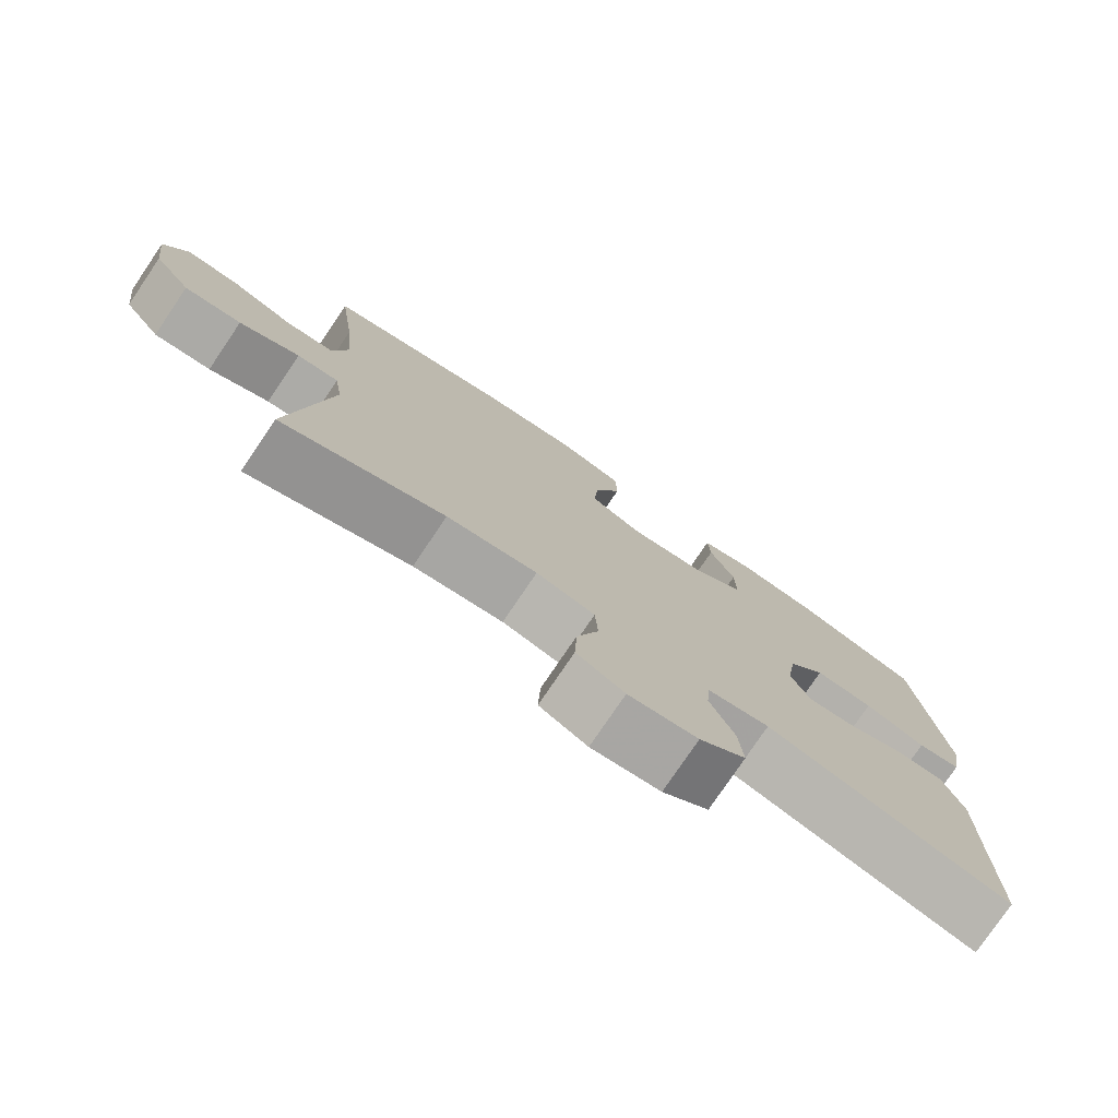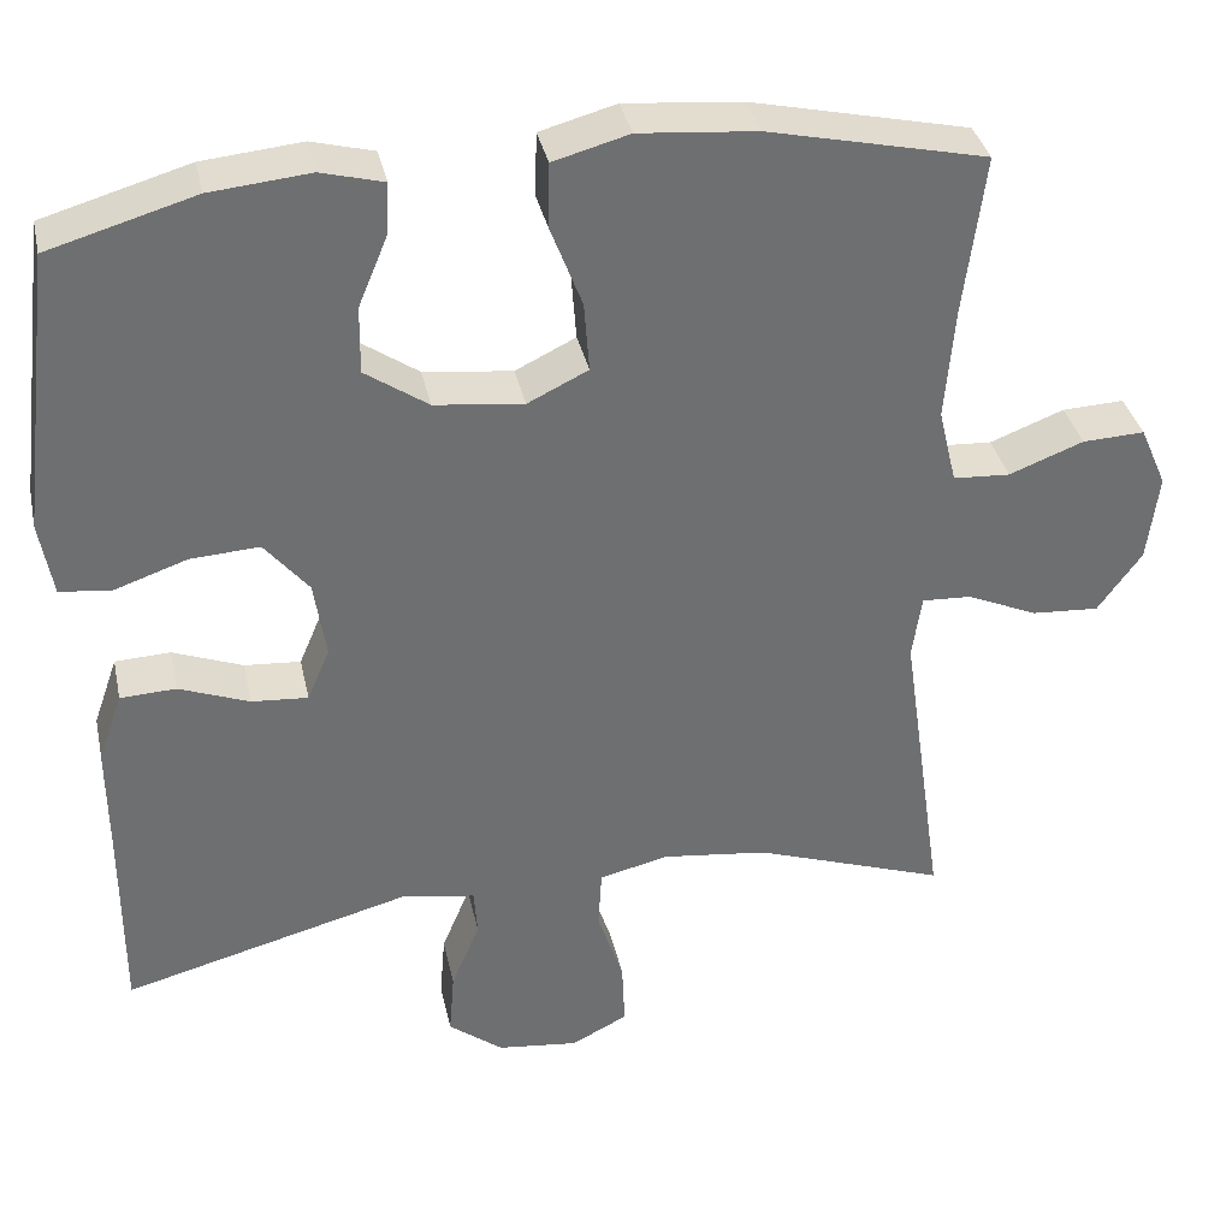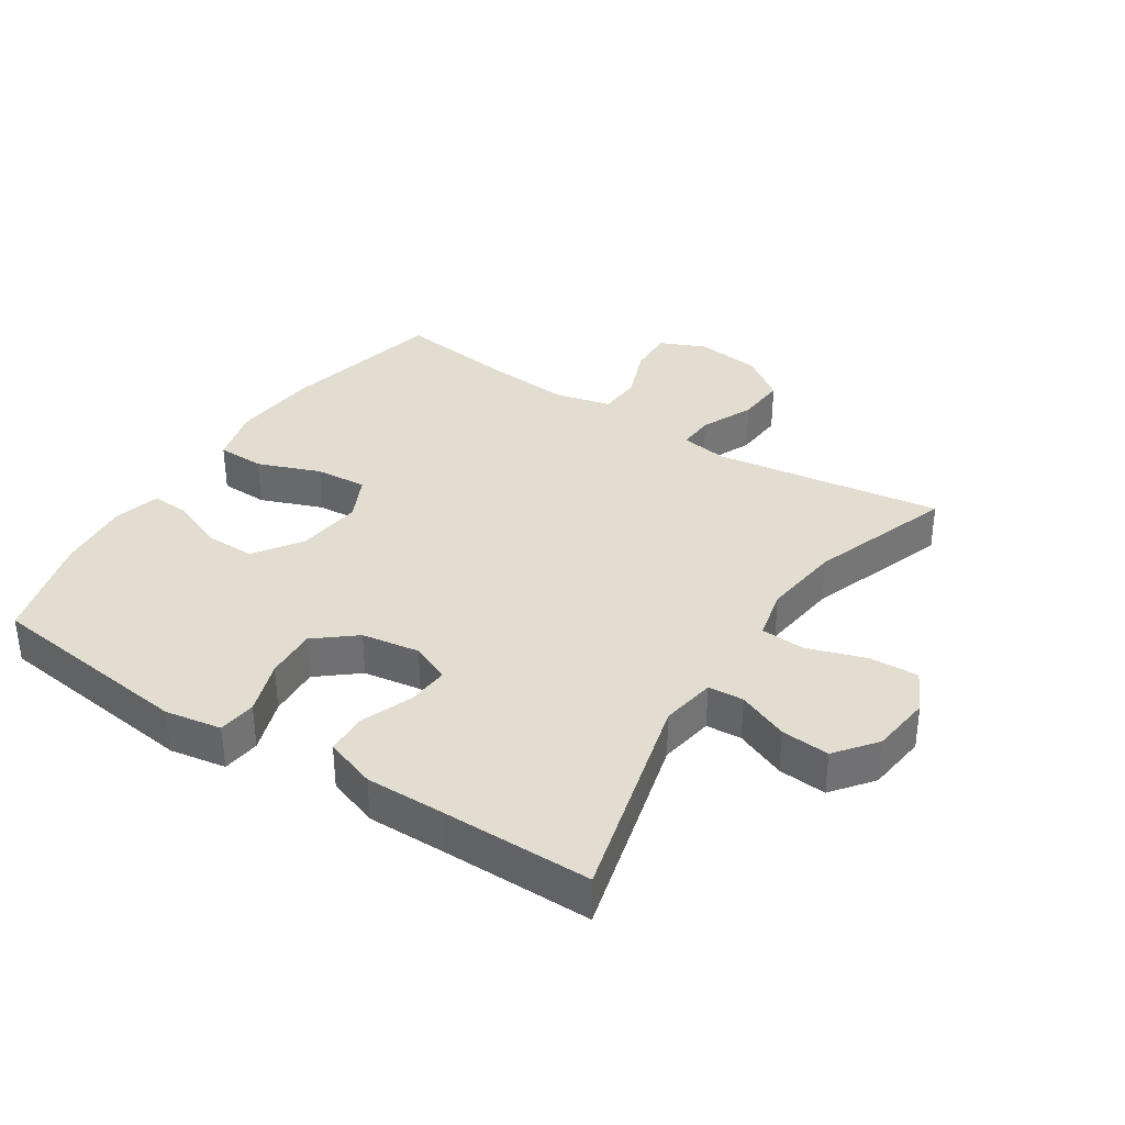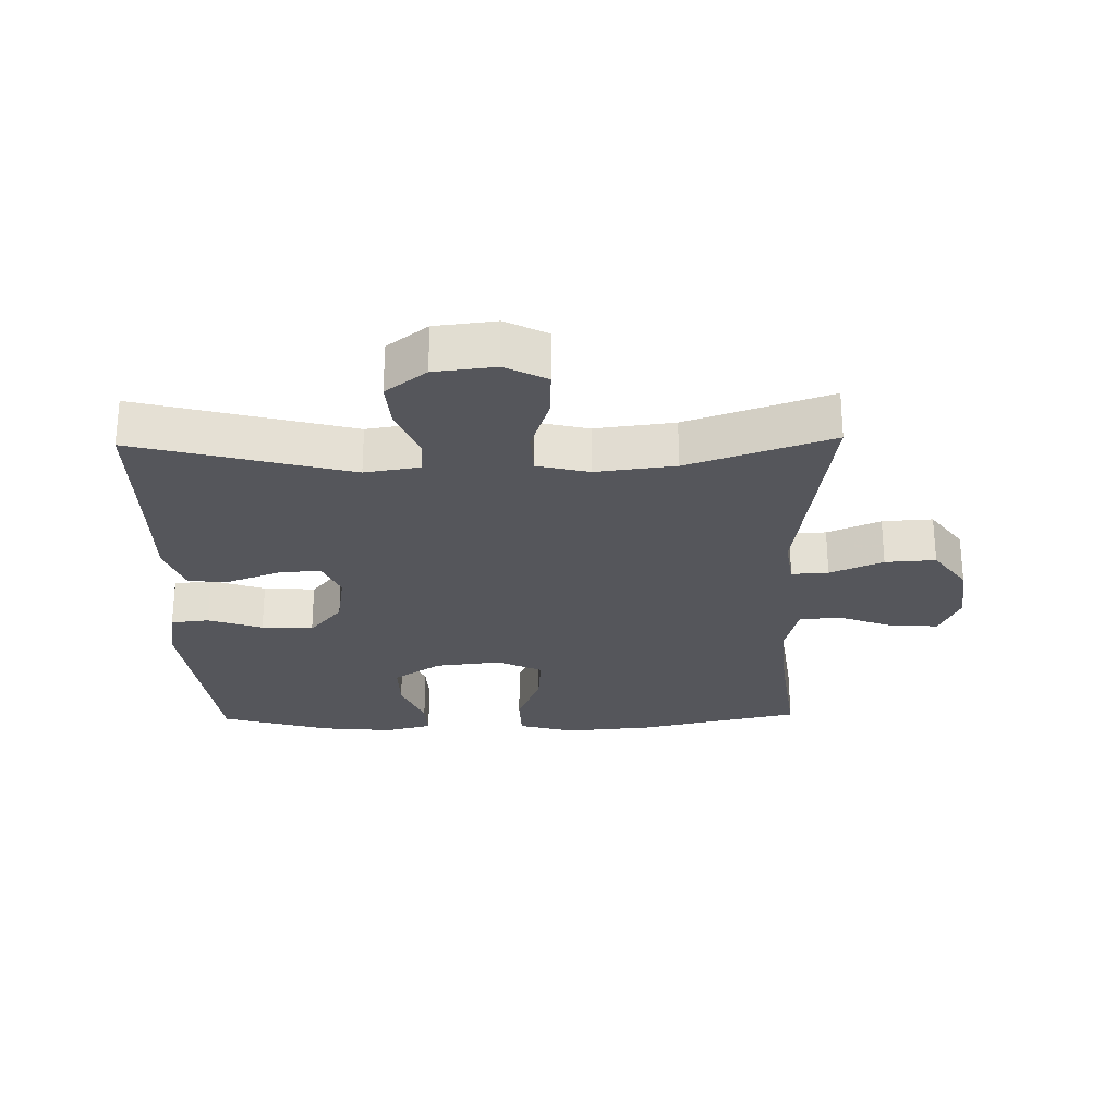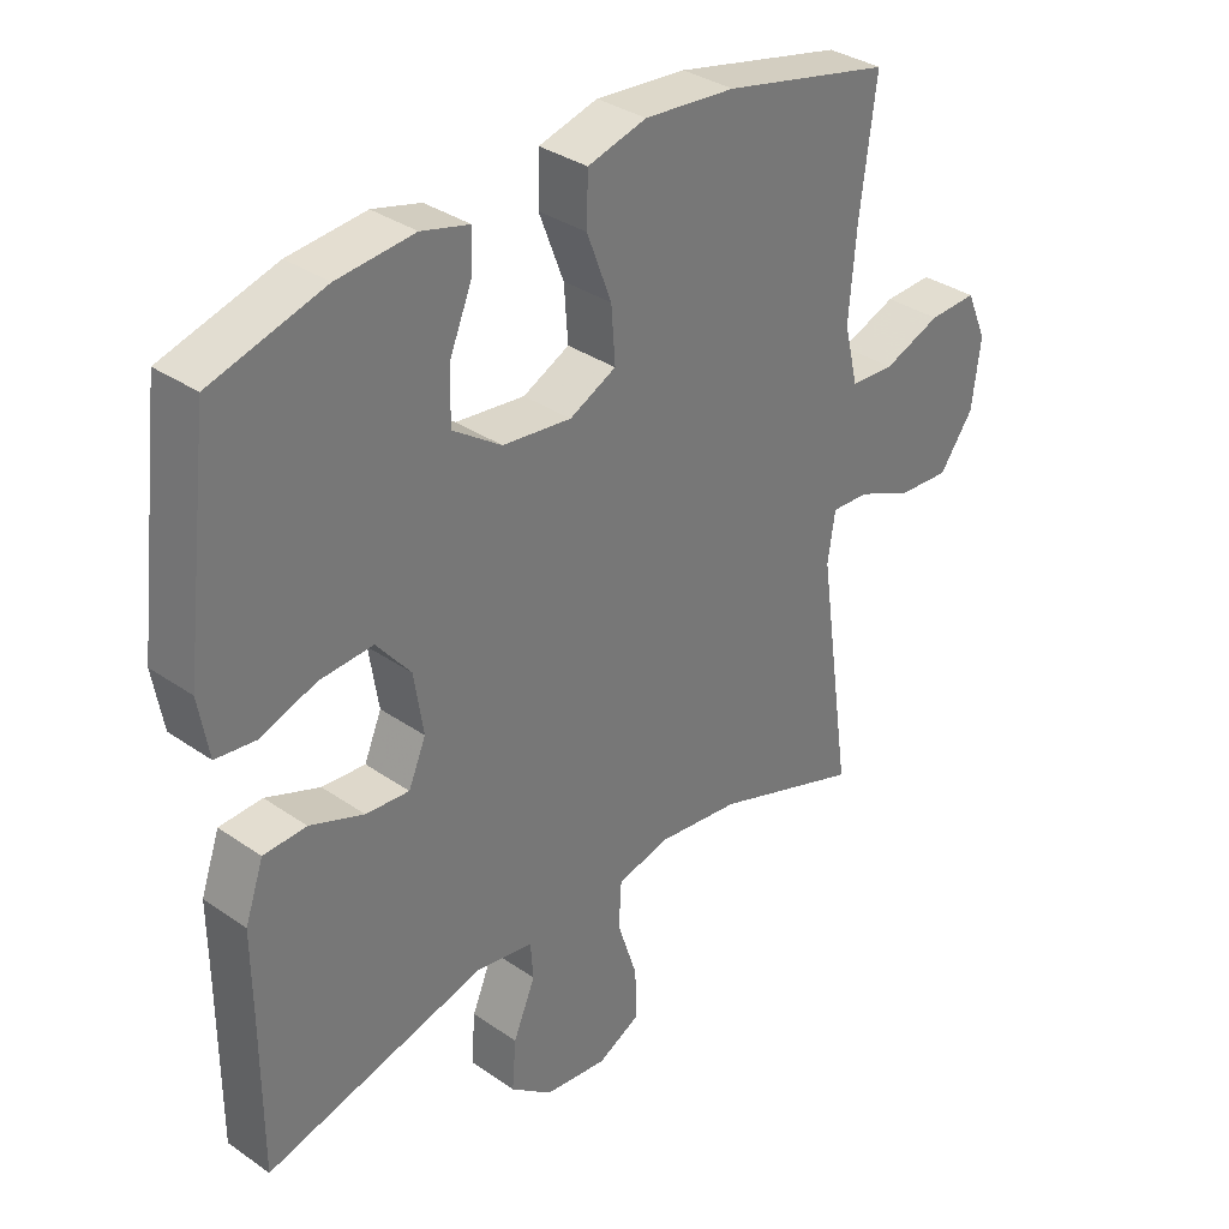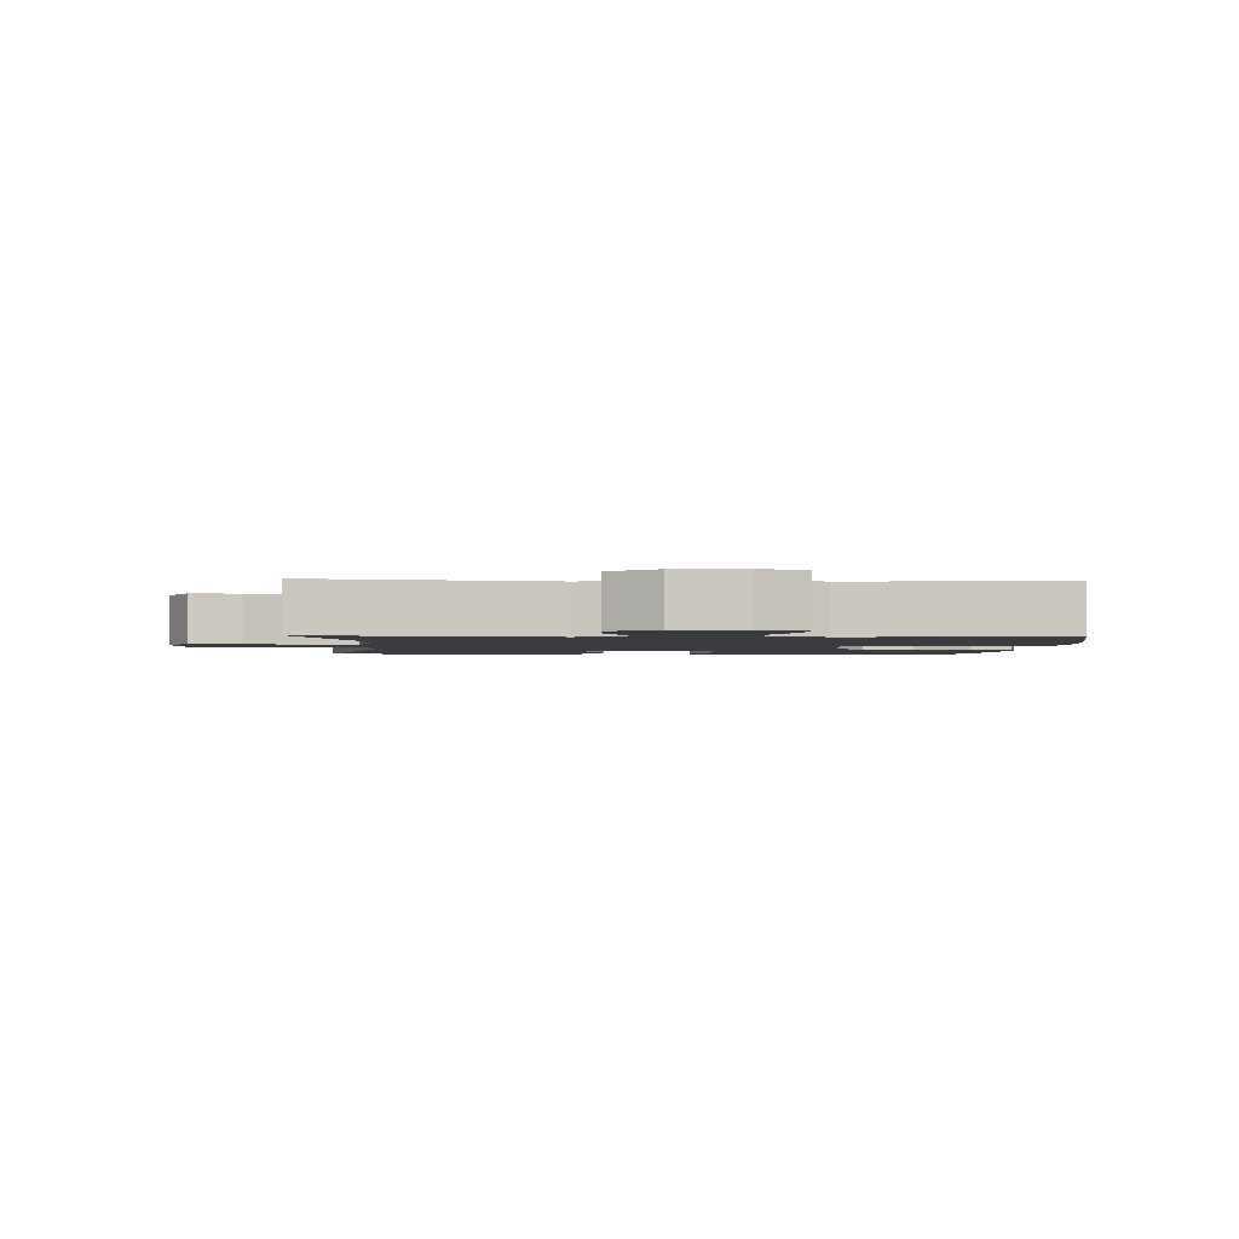
<metadata>
{"format":"obj","ext":"obj","renderer":"f3d","projection":"perspective","resolution":1024,"background":"white","views":[{"elev":-77.6,"azim":-34.1,"up":"+Z"},{"elev":35.8,"azim":167.9,"up":"+Z"},{"elev":35.4,"azim":123.1,"up":"+Y"},{"elev":-26.2,"azim":-178.8,"up":"+Y"},{"elev":34.2,"azim":133.0,"up":"+Z"},{"elev":-2.1,"azim":-93.0,"up":"+Y"}]}
</metadata>
<code>
v 0.5 0.07 0.5
v 0.54 0.07 0.175
v 0.525 0.07 0.088
v 0.466 0.07 0.081
v 0.382 0.07 0.11
v 0.302 0.07 0.115
v 0.251 0.07 0.053
v 0.237 0.07 -0.037
v 0.263 0.07 -0.098
v 0.328 0.07 -0.093
v 0.409 0.07 -0.062
v 0.473 0.07 -0.065
v 0.501 0.07 -0.145
v 0.5 0.07 -0.269
v 0.5 0.07 -0.5
v 0.168 0.07 -0.413
v 0.083 0.07 -0.427
v 0.079 0.07 -0.482
v 0.112 0.07 -0.561
v 0.118 0.07 -0.636
v 0.055 0.07 -0.685
v -0.039 0.07 -0.696
v -0.104 0.07 -0.663
v -0.101 0.07 -0.587
v -0.071 0.07 -0.496
v -0.075 0.07 -0.427
v -0.155 0.07 -0.408
v -0.278 0.07 -0.423
v -0.5 0.07 -0.5
v -0.449 0.07 -0.145
v -0.46 0.07 -0.071
v -0.517 0.07 -0.074
v -0.599 0.07 -0.11
v -0.677 0.07 -0.115
v -0.728 0.07 -0.045
v -0.741 0.07 0.057
v -0.71 0.07 0.128
v -0.638 0.07 0.125
v -0.552 0.07 0.092
v -0.486 0.07 0.096
v -0.465 0.07 0.183
v -0.476 0.07 0.315
v -0.5 0.07 0.5
v -0.247 0.07 0.557
v -0.111 0.07 0.569
v -0.023 0.07 0.545
v -0.021 0.07 0.471
v -0.058 0.07 0.374
v -0.064 0.07 0.293
v 0.006 0.07 0.259
v 0.109 0.07 0.271
v 0.182 0.07 0.321
v 0.181 0.07 0.399
v 0.147 0.07 0.481
v 0.144 0.07 0.541
v 0.216 0.07 0.56
v 0.331 0.07 0.549
v 0.5 0 0.5
v 0.54 0 0.175
v 0.525 0 0.088
v 0.466 0 0.081
v 0.382 0 0.11
v 0.302 0 0.115
v 0.251 0 0.053
v 0.237 0 -0.037
v 0.263 0 -0.098
v 0.328 0 -0.093
v 0.409 0 -0.062
v 0.473 0 -0.065
v 0.501 0 -0.145
v 0.5 0 -0.269
v 0.5 0 -0.5
v 0.168 0 -0.413
v 0.083 0 -0.427
v 0.079 0 -0.482
v 0.112 0 -0.561
v 0.118 0 -0.636
v 0.055 0 -0.685
v -0.039 0 -0.696
v -0.104 0 -0.663
v -0.101 0 -0.587
v -0.071 0 -0.496
v -0.075 0 -0.427
v -0.155 0 -0.408
v -0.278 0 -0.423
v -0.5 0 -0.5
v -0.449 0 -0.145
v -0.46 0 -0.071
v -0.517 0 -0.074
v -0.599 0 -0.11
v -0.677 0 -0.115
v -0.728 0 -0.045
v -0.741 0 0.057
v -0.71 0 0.128
v -0.638 0 0.125
v -0.552 0 0.092
v -0.486 0 0.096
v -0.465 0 0.183
v -0.476 0 0.315
v -0.5 0 0.5
v -0.247 0 0.557
v -0.111 0 0.569
v -0.023 0 0.545
v -0.021 0 0.471
v -0.058 0 0.374
v -0.064 0 0.293
v 0.006 0 0.259
v 0.109 0 0.271
v 0.182 0 0.321
v 0.181 0 0.399
v 0.147 0 0.481
v 0.144 0 0.541
v 0.216 0 0.56
v 0.331 0 0.549
f 3 4 5
f 2 3 5
f 1 2 5
f 57 1 5
f 56 57 5
f 55 56 5
f 54 55 5
f 53 54 5
f 52 53 5 6
f 51 52 6 7
f 50 51 7 8
f 49 50 8 9
f 46 47 48
f 45 46 48
f 44 45 48
f 43 44 48
f 42 43 48
f 41 42 48 49
f 40 41 49 9
f 37 38 39
f 36 37 39
f 35 36 39
f 34 35 39
f 33 34 39
f 32 33 39
f 31 32 39 40
f 28 29 30
f 27 28 30 31
f 31 40 9
f 27 31 9
f 26 27 9
f 23 24 25
f 22 23 25
f 21 22 25
f 20 21 25
f 19 20 25
f 18 19 25
f 17 18 25 26
f 14 15 16
f 16 17 26
f 14 16 26
f 13 14 26
f 12 13 26
f 11 12 26
f 10 11 26
f 9 10 26
f 62 61 60
f 62 60 59
f 62 59 58
f 62 58 114
f 62 114 113
f 62 113 112
f 62 112 111
f 62 111 110
f 63 62 110 109
f 64 63 109 108
f 65 64 108 107
f 66 65 107 106
f 105 104 103
f 105 103 102
f 105 102 101
f 105 101 100
f 105 100 99
f 106 105 99 98
f 66 106 98 97
f 96 95 94
f 96 94 93
f 96 93 92
f 96 92 91
f 96 91 90
f 96 90 89
f 97 96 89 88
f 87 86 85
f 88 87 85 84
f 66 97 88
f 66 88 84
f 66 84 83
f 82 81 80
f 82 80 79
f 82 79 78
f 82 78 77
f 82 77 76
f 82 76 75
f 83 82 75 74
f 73 72 71
f 83 74 73
f 83 73 71
f 83 71 70
f 83 70 69
f 83 69 68
f 83 68 67
f 83 67 66
f 1 58 59 2
f 2 59 60 3
f 3 60 61 4
f 4 61 62 5
f 5 62 63 6
f 6 63 64 7
f 7 64 65 8
f 8 65 66 9
f 9 66 67 10
f 10 67 68 11
f 11 68 69 12
f 12 69 70 13
f 13 70 71 14
f 14 71 72 15
f 15 72 73 16
f 16 73 74 17
f 17 74 75 18
f 18 75 76 19
f 19 76 77 20
f 20 77 78 21
f 21 78 79 22
f 22 79 80 23
f 23 80 81 24
f 24 81 82 25
f 25 82 83 26
f 26 83 84 27
f 27 84 85 28
f 28 85 86 29
f 29 86 87 30
f 30 87 88 31
f 31 88 89 32
f 32 89 90 33
f 33 90 91 34
f 34 91 92 35
f 35 92 93 36
f 36 93 94 37
f 37 94 95 38
f 38 95 96 39
f 39 96 97 40
f 40 97 98 41
f 41 98 99 42
f 42 99 100 43
f 43 100 101 44
f 44 101 102 45
f 45 102 103 46
f 46 103 104 47
f 47 104 105 48
f 48 105 106 49
f 49 106 107 50
f 50 107 108 51
f 51 108 109 52
f 52 109 110 53
f 53 110 111 54
f 54 111 112 55
f 55 112 113 56
f 56 113 114 57
f 57 114 58 1

</code>
